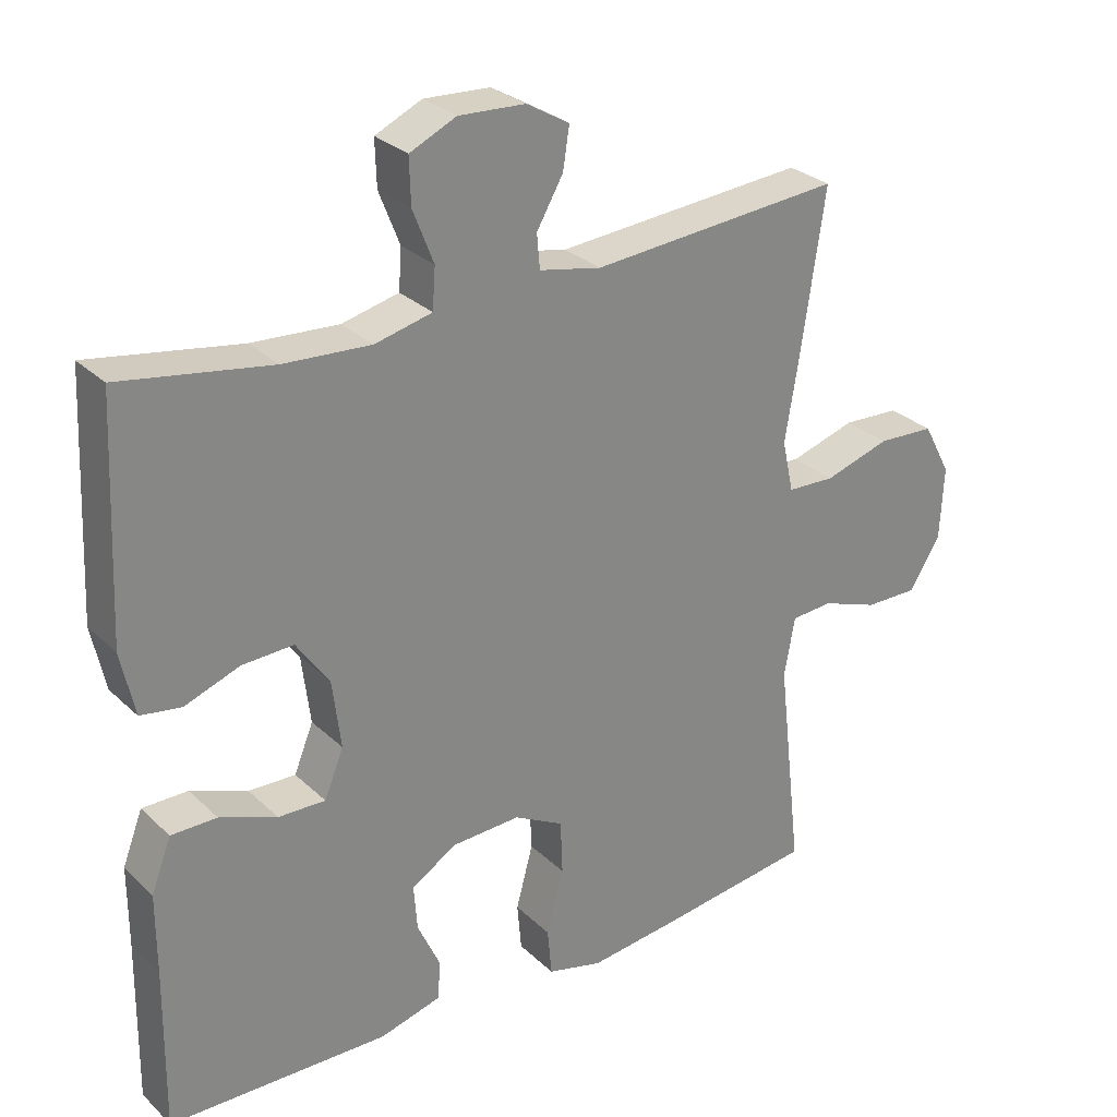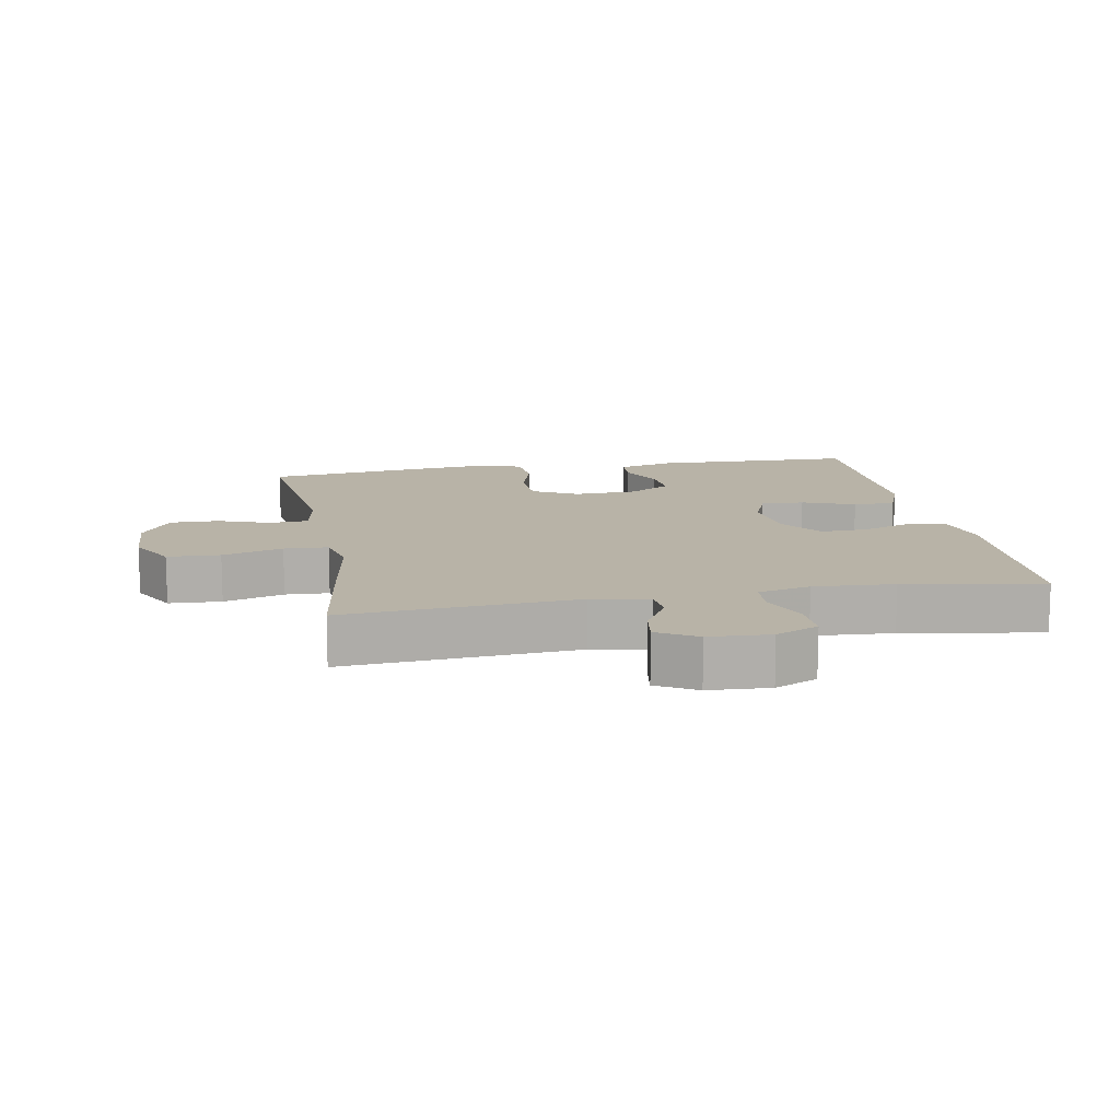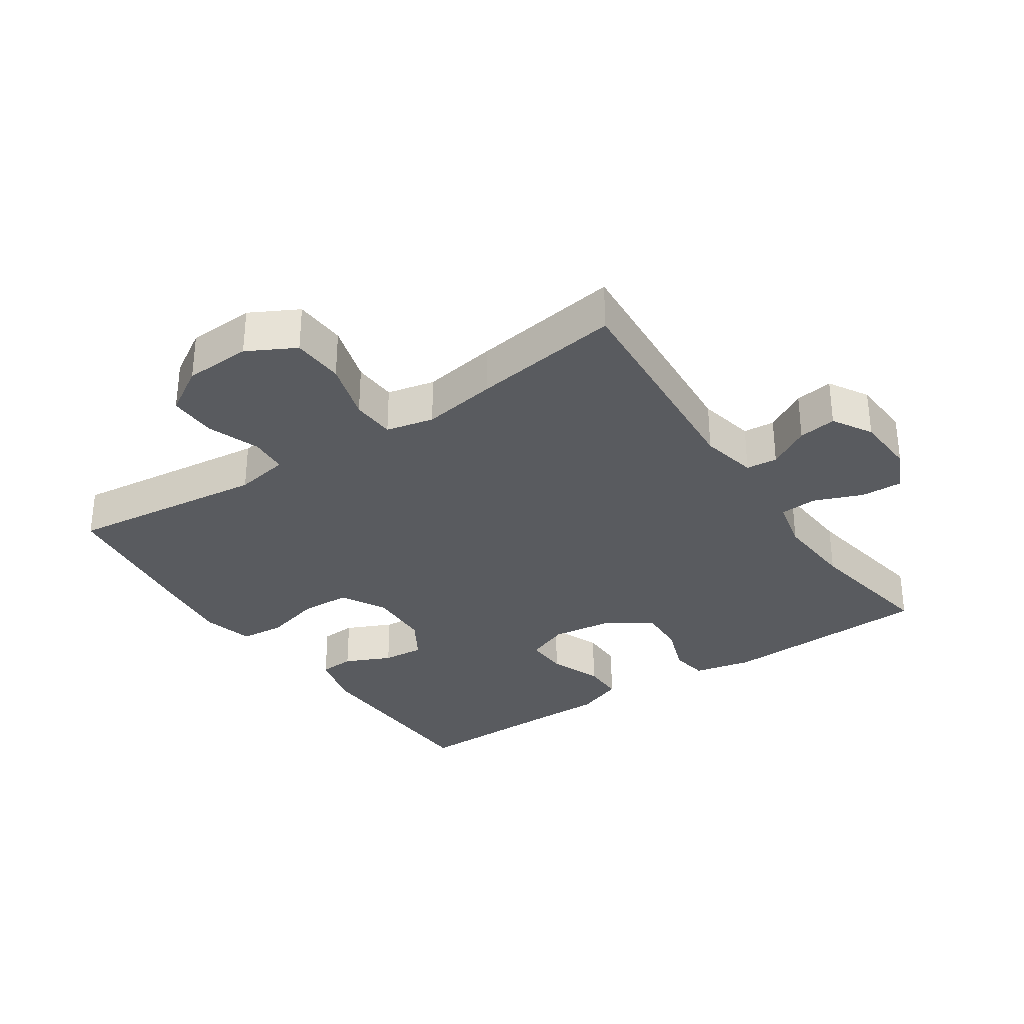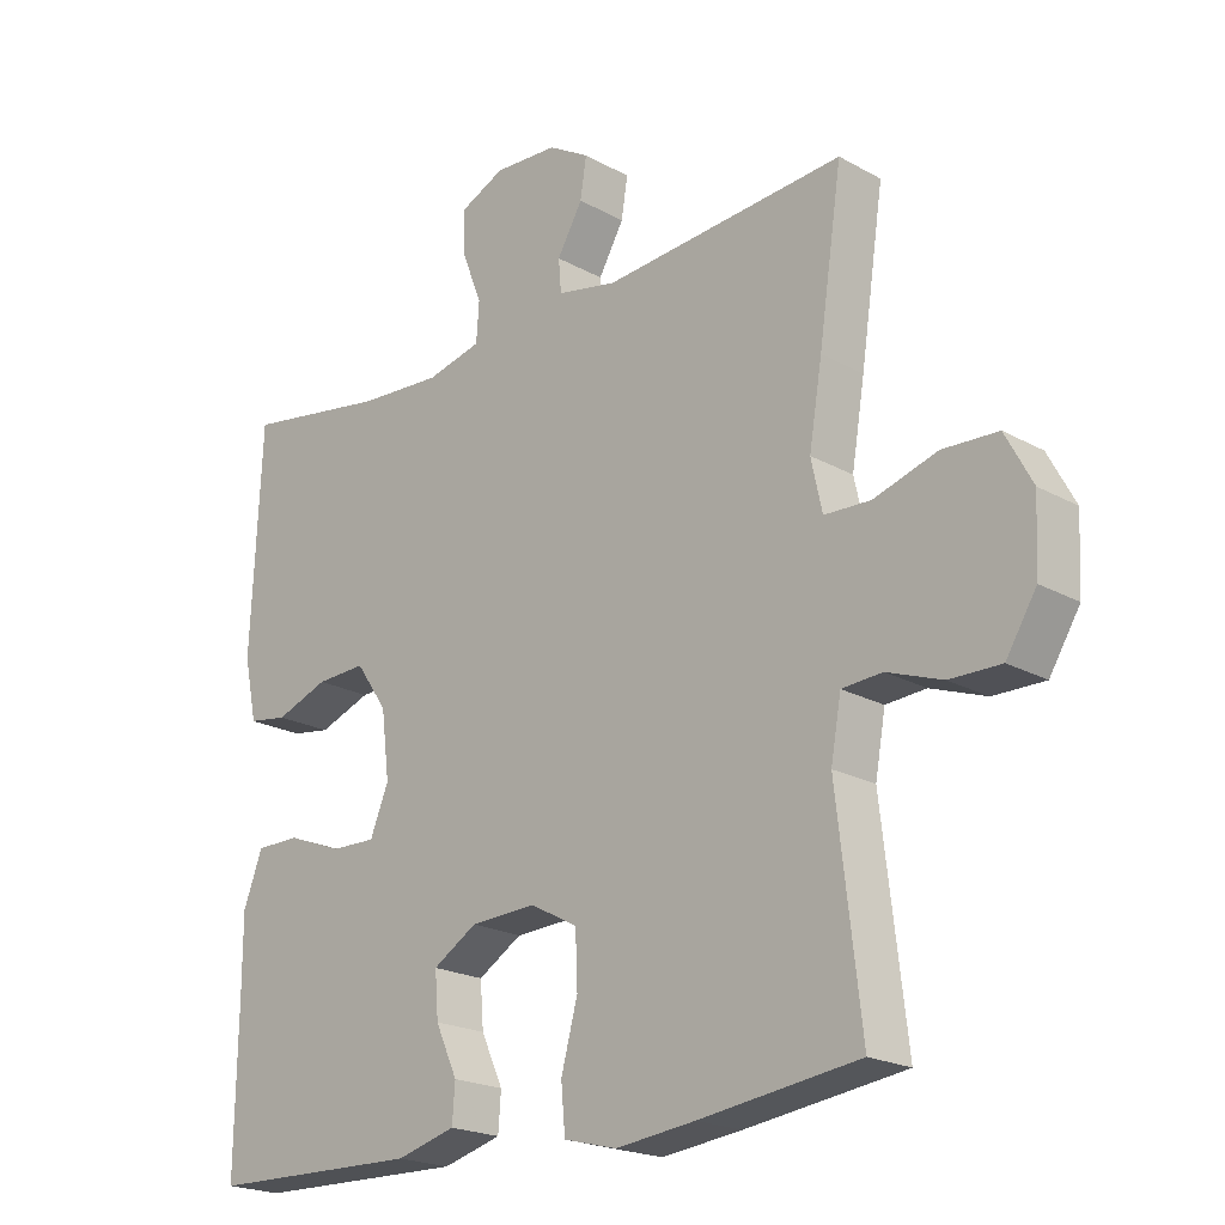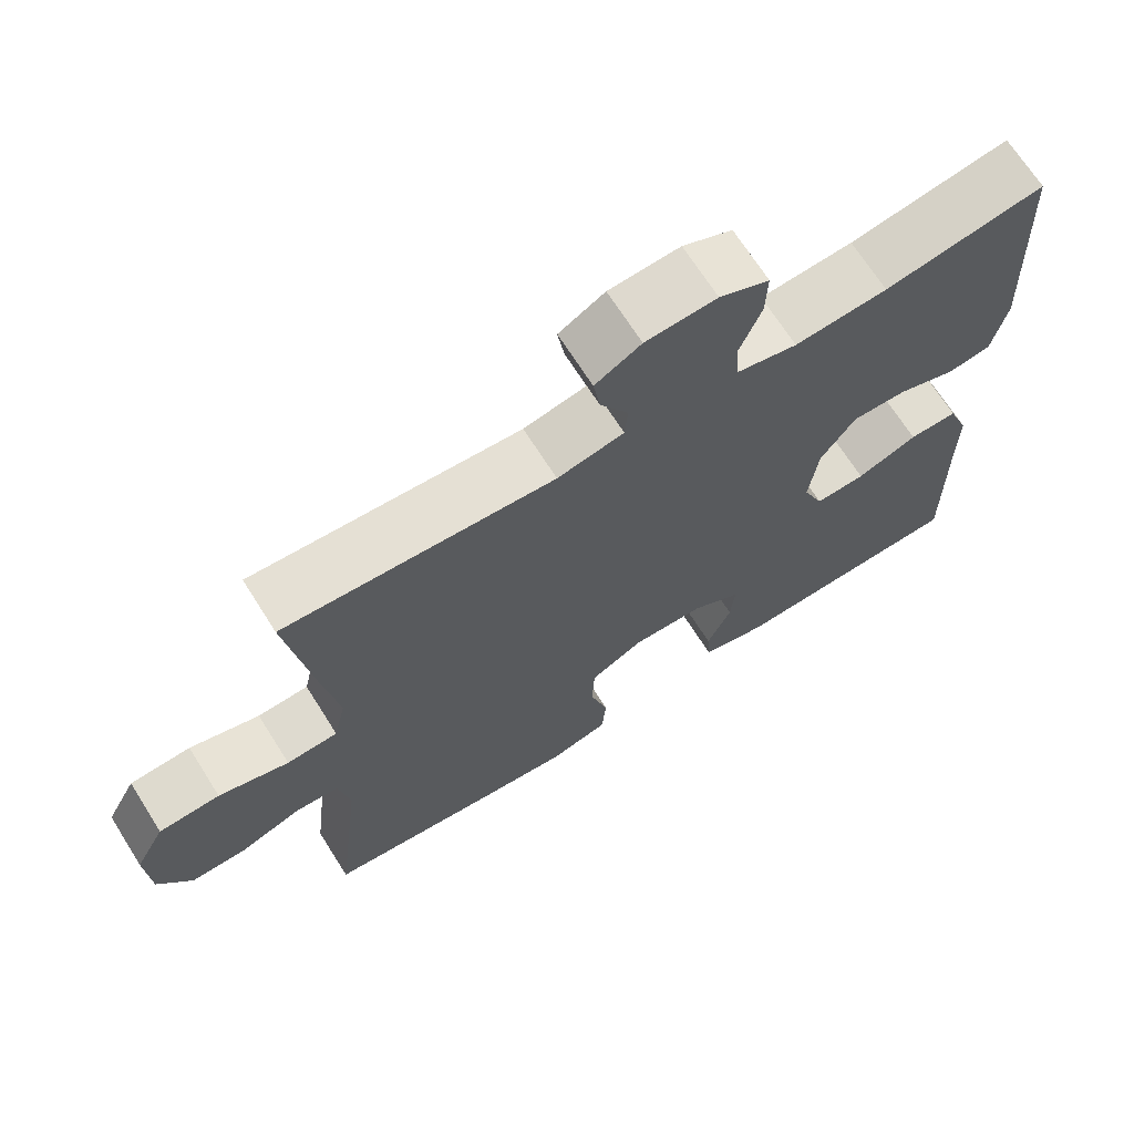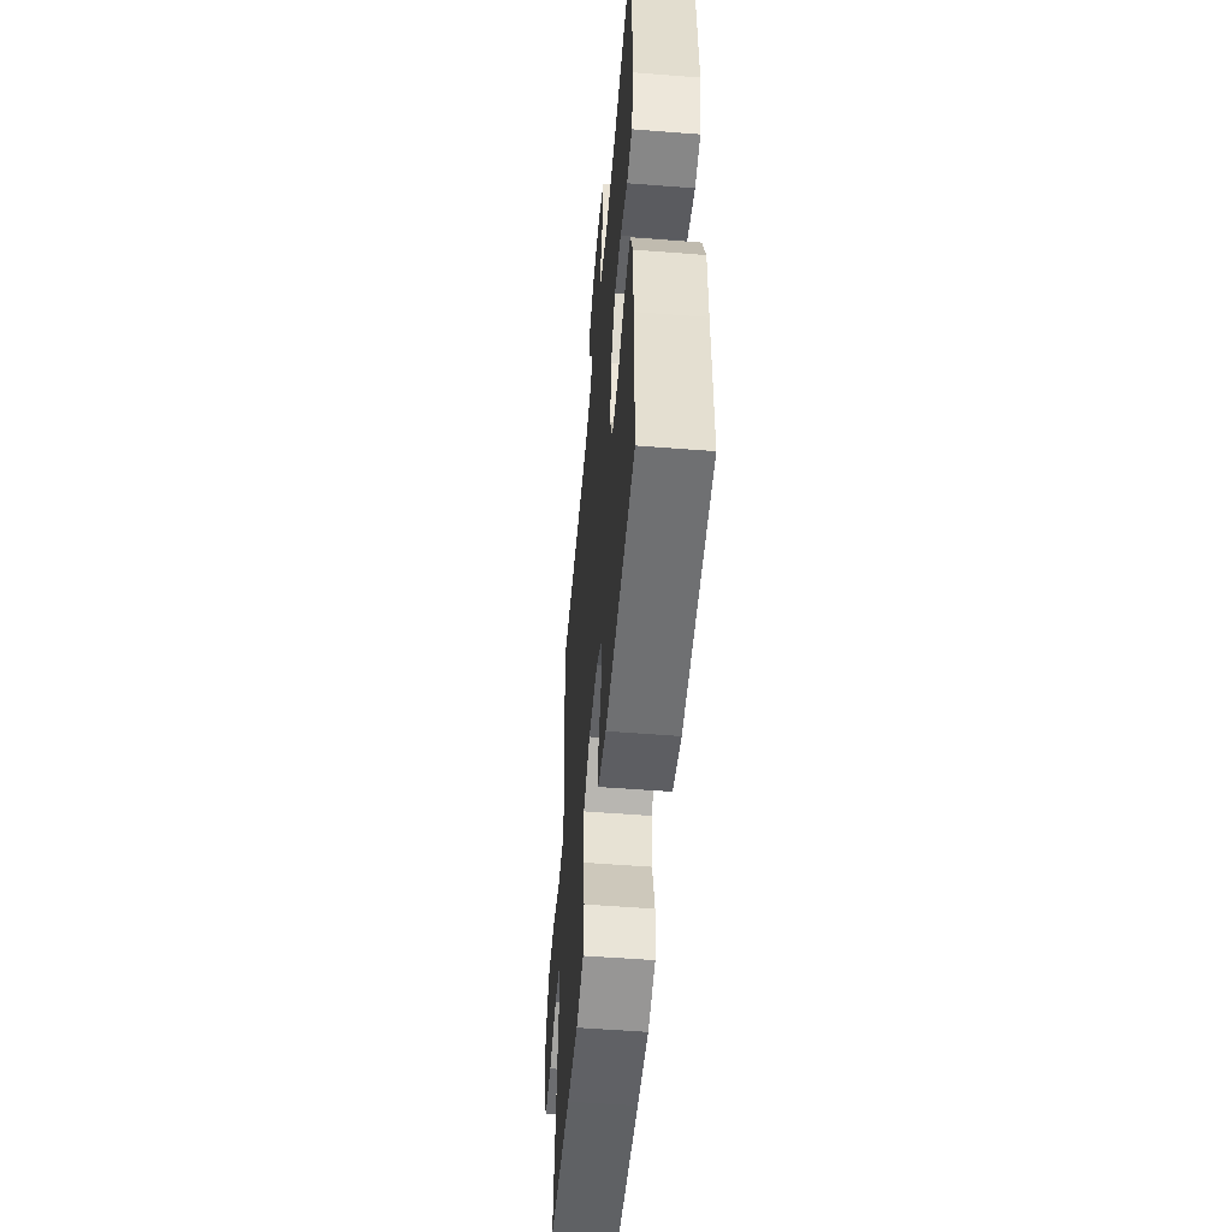
<metadata>
{"format":"obj","ext":"obj","renderer":"f3d","projection":"perspective","resolution":1024,"background":"white","views":[{"elev":28.5,"azim":144.1,"up":"+Z"},{"elev":12.7,"azim":-10.4,"up":"+Y"},{"elev":-32.0,"azim":-56.0,"up":"+Y"},{"elev":-20.9,"azim":-134.9,"up":"+Z"},{"elev":68.9,"azim":-32.3,"up":"+Z"},{"elev":-53.3,"azim":85.2,"up":"+Z"}]}
</metadata>
<code>
v 0.5 0.07 0.5
v 0.515 0.07 0.176
v 0.496 0.07 0.087
v 0.439 0.07 0.078
v 0.362 0.07 0.106
v 0.29 0.07 0.109
v 0.244 0.07 0.043
v 0.232 0.07 -0.053
v 0.259 0.07 -0.119
v 0.325 0.07 -0.117
v 0.405 0.07 -0.086
v 0.469 0.07 -0.086
v 0.497 0.07 -0.159
v 0.497 0.07 -0.273
v 0.5 0.07 -0.5
v 0.191 0.07 -0.508
v 0.105 0.07 -0.485
v 0.101 0.07 -0.431
v 0.133 0.07 -0.361
v 0.138 0.07 -0.297
v 0.074 0.07 -0.258
v -0.022 0.07 -0.254
v -0.091 0.07 -0.291
v -0.094 0.07 -0.367
v -0.07 0.07 -0.456
v -0.076 0.07 -0.523
v -0.153 0.07 -0.543
v -0.269 0.07 -0.53
v -0.5 0.07 -0.5
v -0.465 0.07 -0.197
v -0.48 0.07 -0.114
v -0.538 0.07 -0.11
v -0.618 0.07 -0.139
v -0.692 0.07 -0.14
v -0.736 0.07 -0.069
v -0.741 0.07 0.033
v -0.702 0.07 0.106
v -0.622 0.07 0.11
v -0.53 0.07 0.082
v -0.463 0.07 0.085
v -0.447 0.07 0.158
v -0.466 0.07 0.272
v -0.5 0.07 0.5
v -0.148 0.07 0.473
v -0.061 0.07 0.491
v -0.057 0.07 0.539
v -0.094 0.07 0.603
v -0.103 0.07 0.661
v -0.043 0.07 0.696
v 0.05 0.07 0.701
v 0.115 0.07 0.671
v 0.113 0.07 0.607
v 0.084 0.07 0.533
v 0.088 0.07 0.476
v 0.168 0.07 0.457
v 0.29 0.07 0.465
v 0.5 0 0.5
v 0.515 0 0.176
v 0.496 0 0.087
v 0.439 0 0.078
v 0.362 0 0.106
v 0.29 0 0.109
v 0.244 0 0.043
v 0.232 0 -0.053
v 0.259 0 -0.119
v 0.325 0 -0.117
v 0.405 0 -0.086
v 0.469 0 -0.086
v 0.497 0 -0.159
v 0.497 0 -0.273
v 0.5 0 -0.5
v 0.191 0 -0.508
v 0.105 0 -0.485
v 0.101 0 -0.431
v 0.133 0 -0.361
v 0.138 0 -0.297
v 0.074 0 -0.258
v -0.022 0 -0.254
v -0.091 0 -0.291
v -0.094 0 -0.367
v -0.07 0 -0.456
v -0.076 0 -0.523
v -0.153 0 -0.543
v -0.269 0 -0.53
v -0.5 0 -0.5
v -0.465 0 -0.197
v -0.48 0 -0.114
v -0.538 0 -0.11
v -0.618 0 -0.139
v -0.692 0 -0.14
v -0.736 0 -0.069
v -0.741 0 0.033
v -0.702 0 0.106
v -0.622 0 0.11
v -0.53 0 0.082
v -0.463 0 0.085
v -0.447 0 0.158
v -0.466 0 0.272
v -0.5 0 0.5
v -0.148 0 0.473
v -0.061 0 0.491
v -0.057 0 0.539
v -0.094 0 0.603
v -0.103 0 0.661
v -0.043 0 0.696
v 0.05 0 0.701
v 0.115 0 0.671
v 0.113 0 0.607
v 0.084 0 0.533
v 0.088 0 0.476
v 0.168 0 0.457
v 0.29 0 0.465
f 50 51 52 53
f 50 53 54
f 49 50 54
f 46 47 48 49
f 45 46 49 54
f 44 45 54 55
f 41 42 43 44
f 40 41 44 55
f 36 37 38 39
f 36 39 40
f 35 36 40
f 32 33 34 35
f 31 32 35 40
f 30 31 40 55
f 24 25 26 27
f 23 24 27 28
f 16 17 18 19
f 14 15 16 19
f 14 19 20
f 13 14 20 21
f 10 11 12 13
f 9 10 13 21
f 2 3 4 5
f 56 1 2 5
f 56 5 6
f 55 56 6 7
f 30 55 7 8
f 23 28 29 30
f 22 23 30 8
f 8 9 21 22
f 109 108 107 106
f 110 109 106
f 110 106 105
f 105 104 103 102
f 110 105 102 101
f 111 110 101 100
f 100 99 98 97
f 111 100 97 96
f 95 94 93 92
f 96 95 92
f 96 92 91
f 91 90 89 88
f 96 91 88 87
f 111 96 87 86
f 83 82 81 80
f 84 83 80 79
f 75 74 73 72
f 75 72 71 70
f 76 75 70
f 77 76 70 69
f 69 68 67 66
f 77 69 66 65
f 61 60 59 58
f 61 58 57 112
f 62 61 112
f 63 62 112 111
f 64 63 111 86
f 86 85 84 79
f 64 86 79 78
f 78 77 65 64
f 1 57 58 2
f 2 58 59 3
f 3 59 60 4
f 4 60 61 5
f 5 61 62 6
f 6 62 63 7
f 7 63 64 8
f 8 64 65 9
f 9 65 66 10
f 10 66 67 11
f 11 67 68 12
f 12 68 69 13
f 13 69 70 14
f 14 70 71 15
f 15 71 72 16
f 16 72 73 17
f 17 73 74 18
f 18 74 75 19
f 19 75 76 20
f 20 76 77 21
f 21 77 78 22
f 22 78 79 23
f 23 79 80 24
f 24 80 81 25
f 25 81 82 26
f 26 82 83 27
f 27 83 84 28
f 28 84 85 29
f 29 85 86 30
f 30 86 87 31
f 31 87 88 32
f 32 88 89 33
f 33 89 90 34
f 34 90 91 35
f 35 91 92 36
f 36 92 93 37
f 37 93 94 38
f 38 94 95 39
f 39 95 96 40
f 40 96 97 41
f 41 97 98 42
f 42 98 99 43
f 43 99 100 44
f 44 100 101 45
f 45 101 102 46
f 46 102 103 47
f 47 103 104 48
f 48 104 105 49
f 49 105 106 50
f 50 106 107 51
f 51 107 108 52
f 52 108 109 53
f 53 109 110 54
f 54 110 111 55
f 55 111 112 56
f 56 112 57 1

</code>
